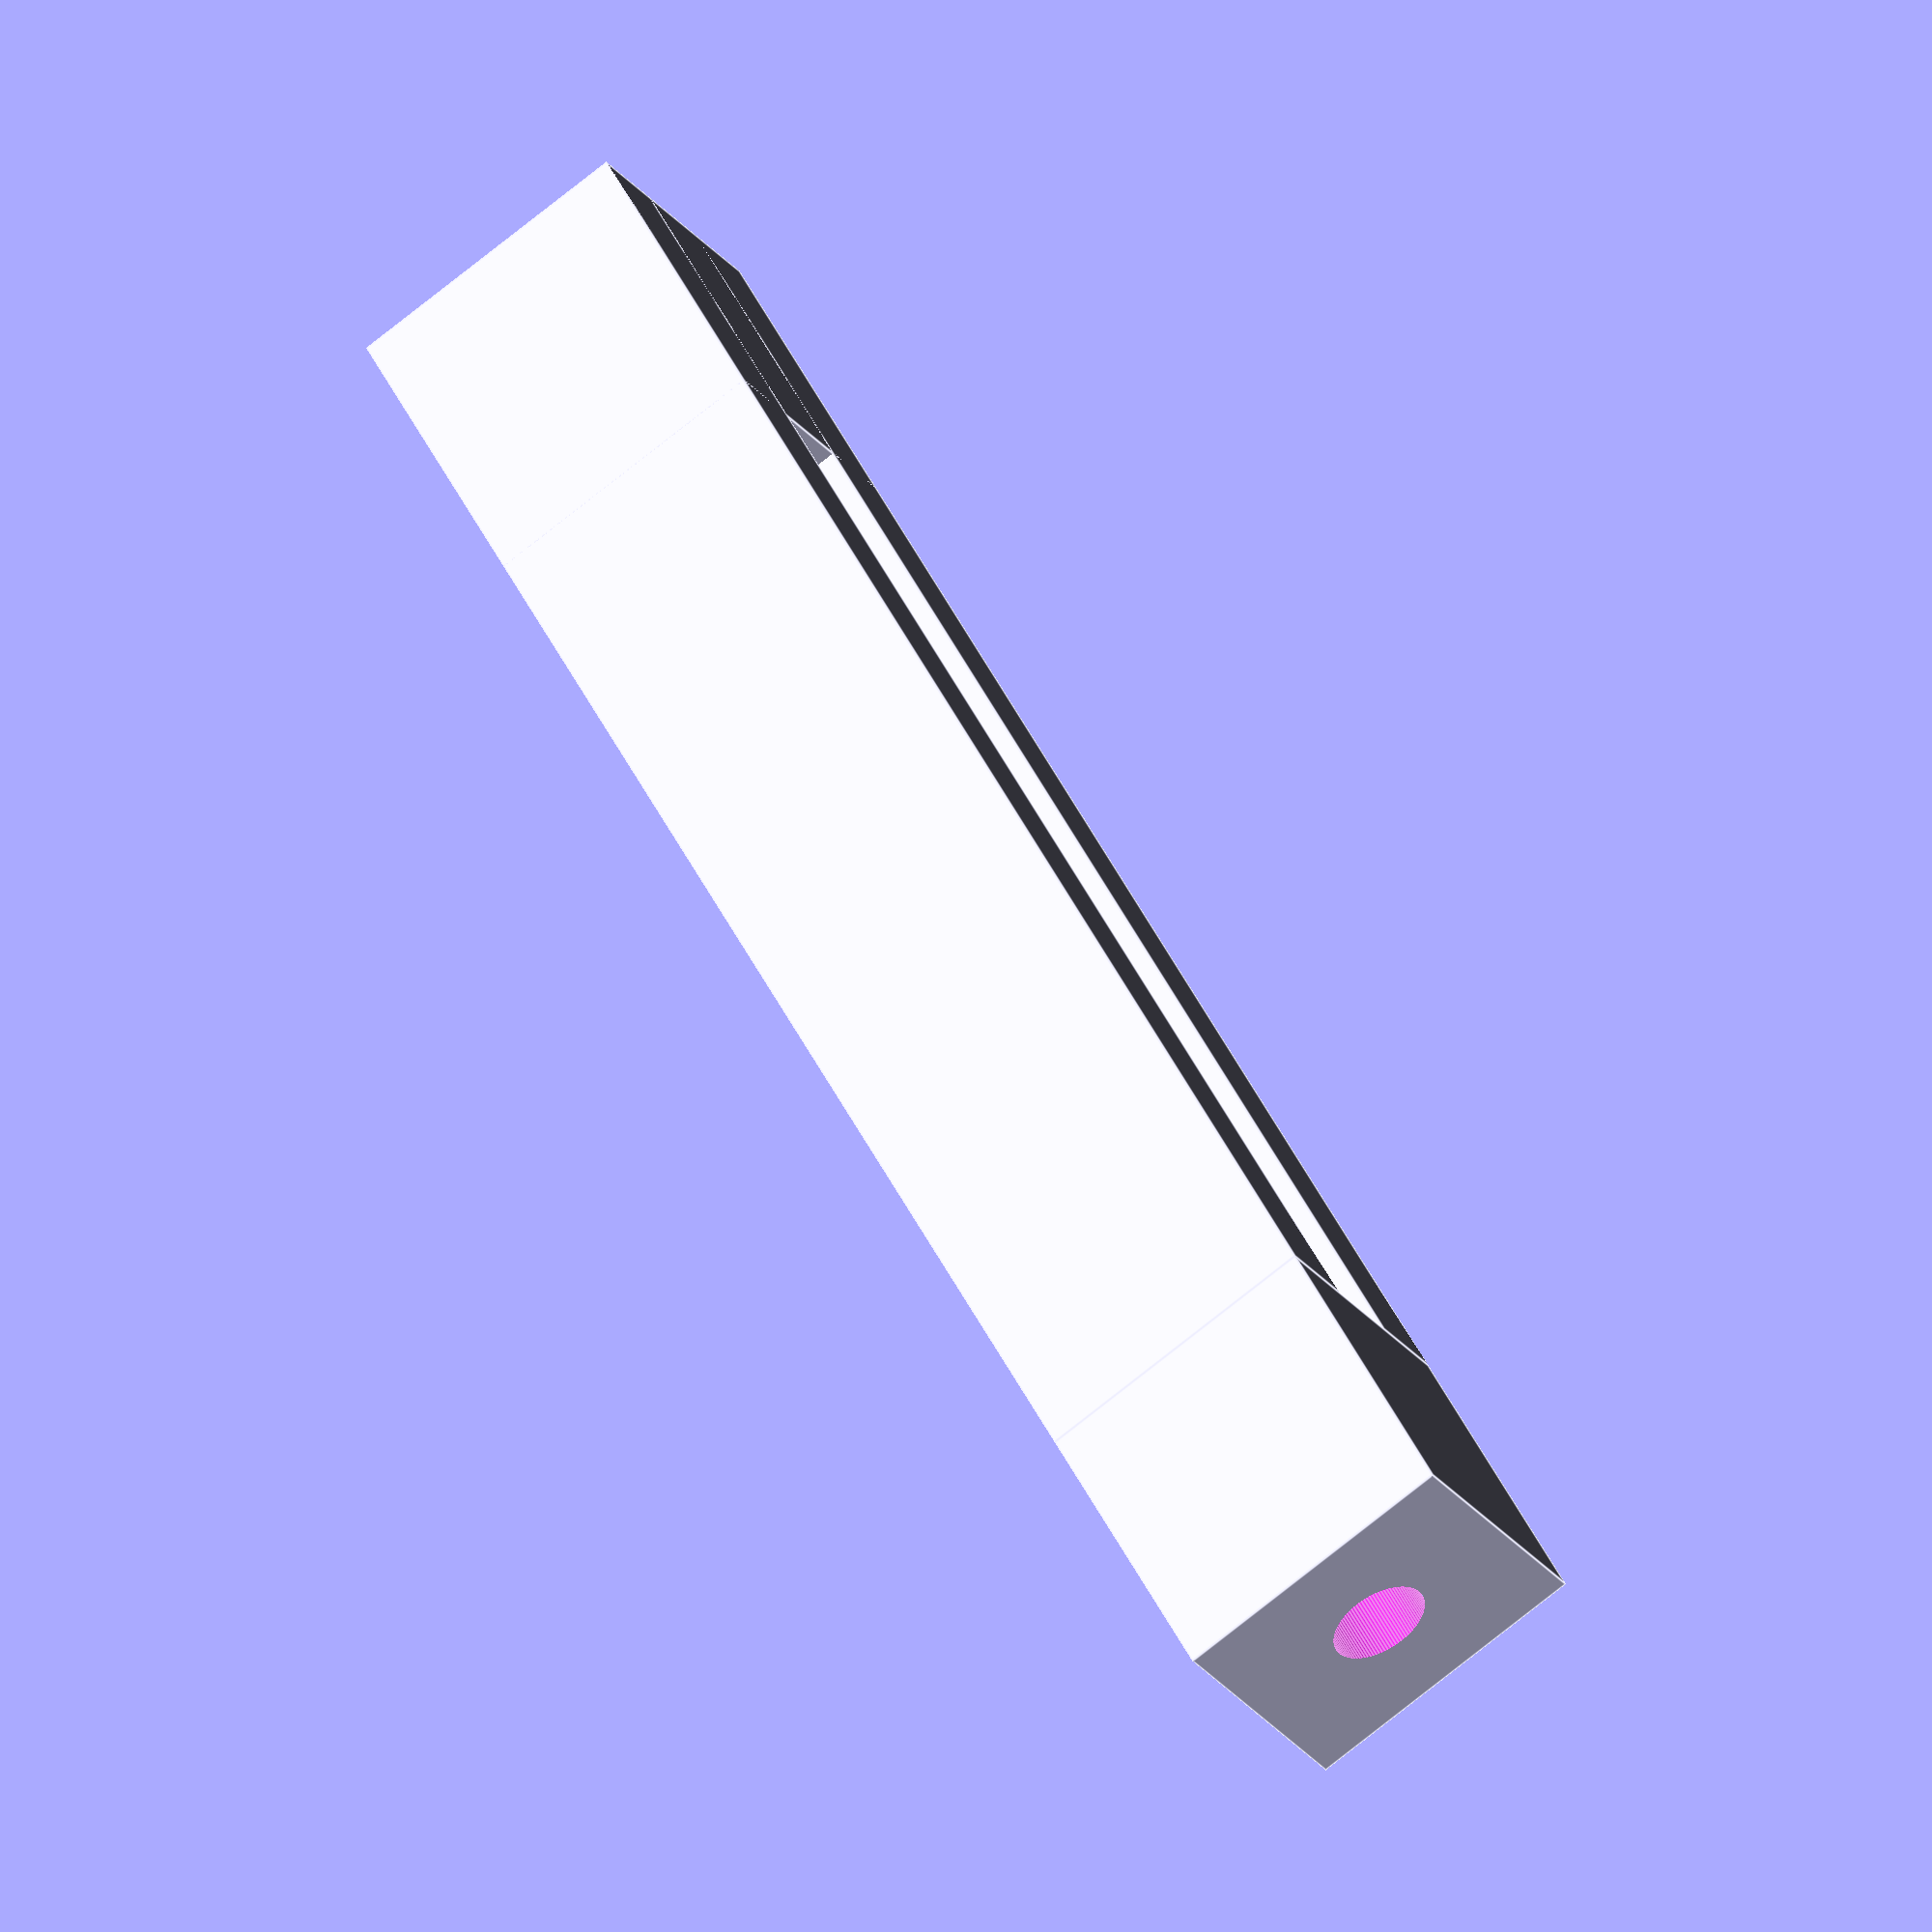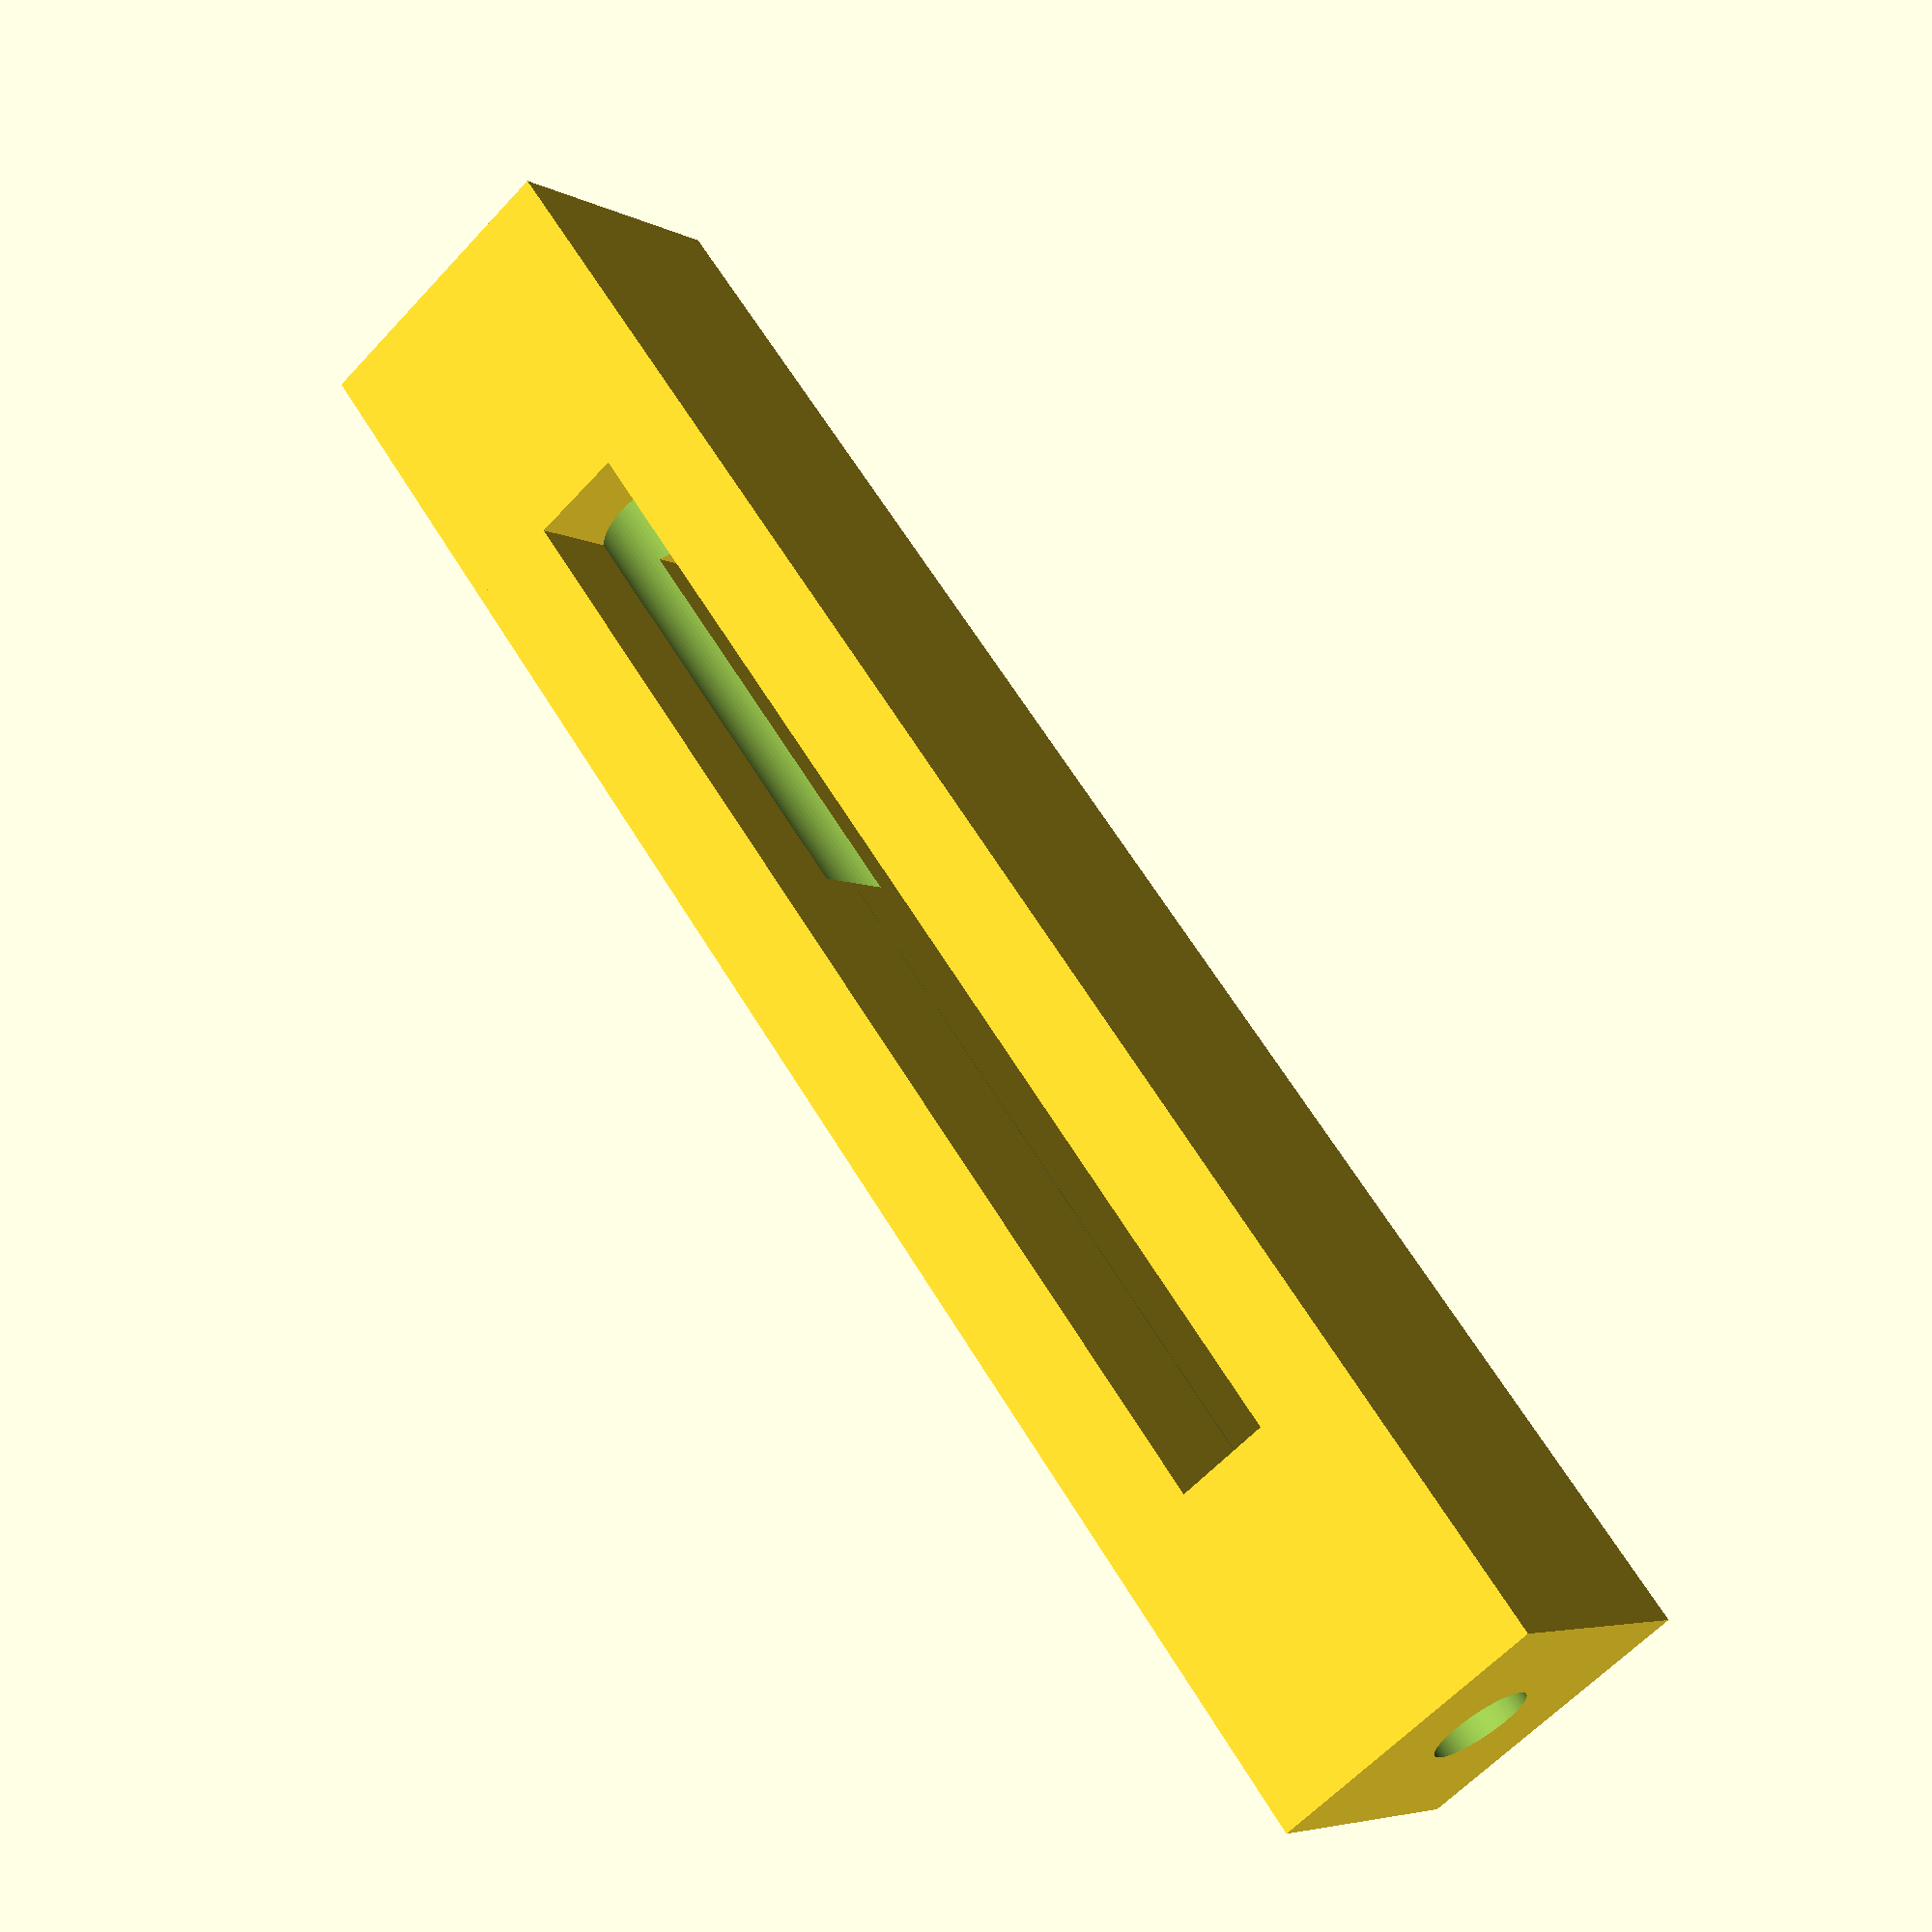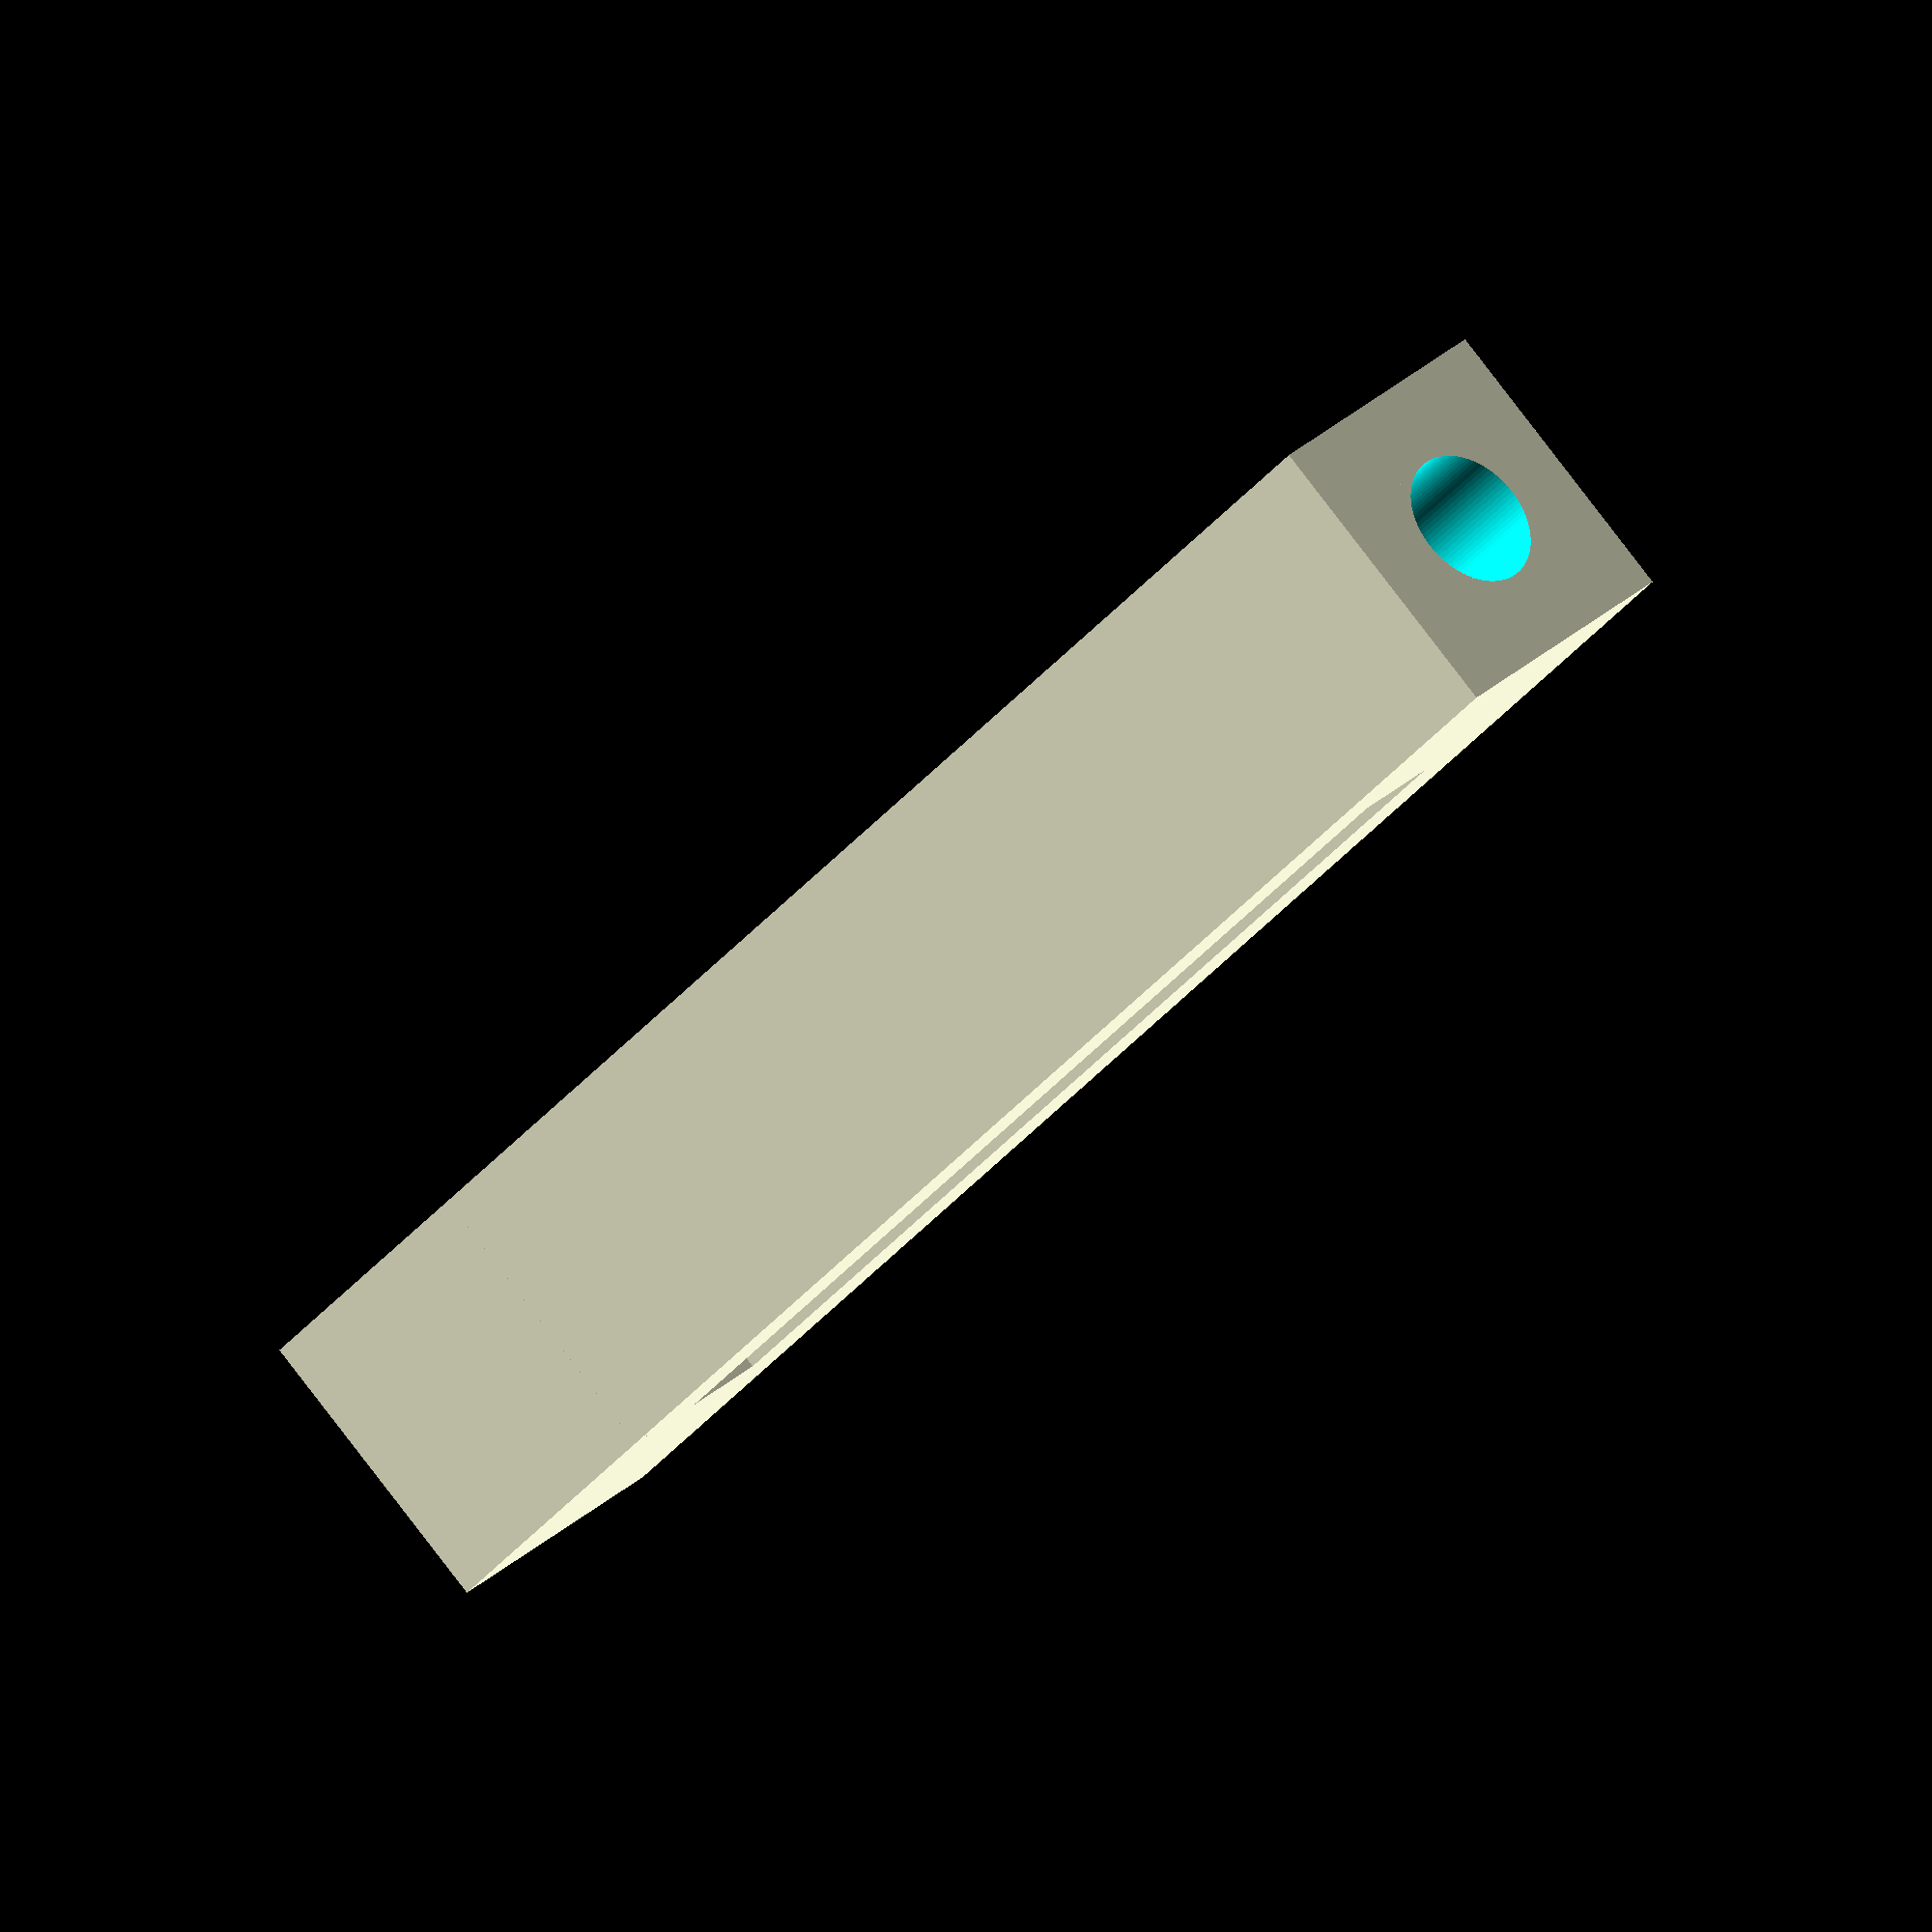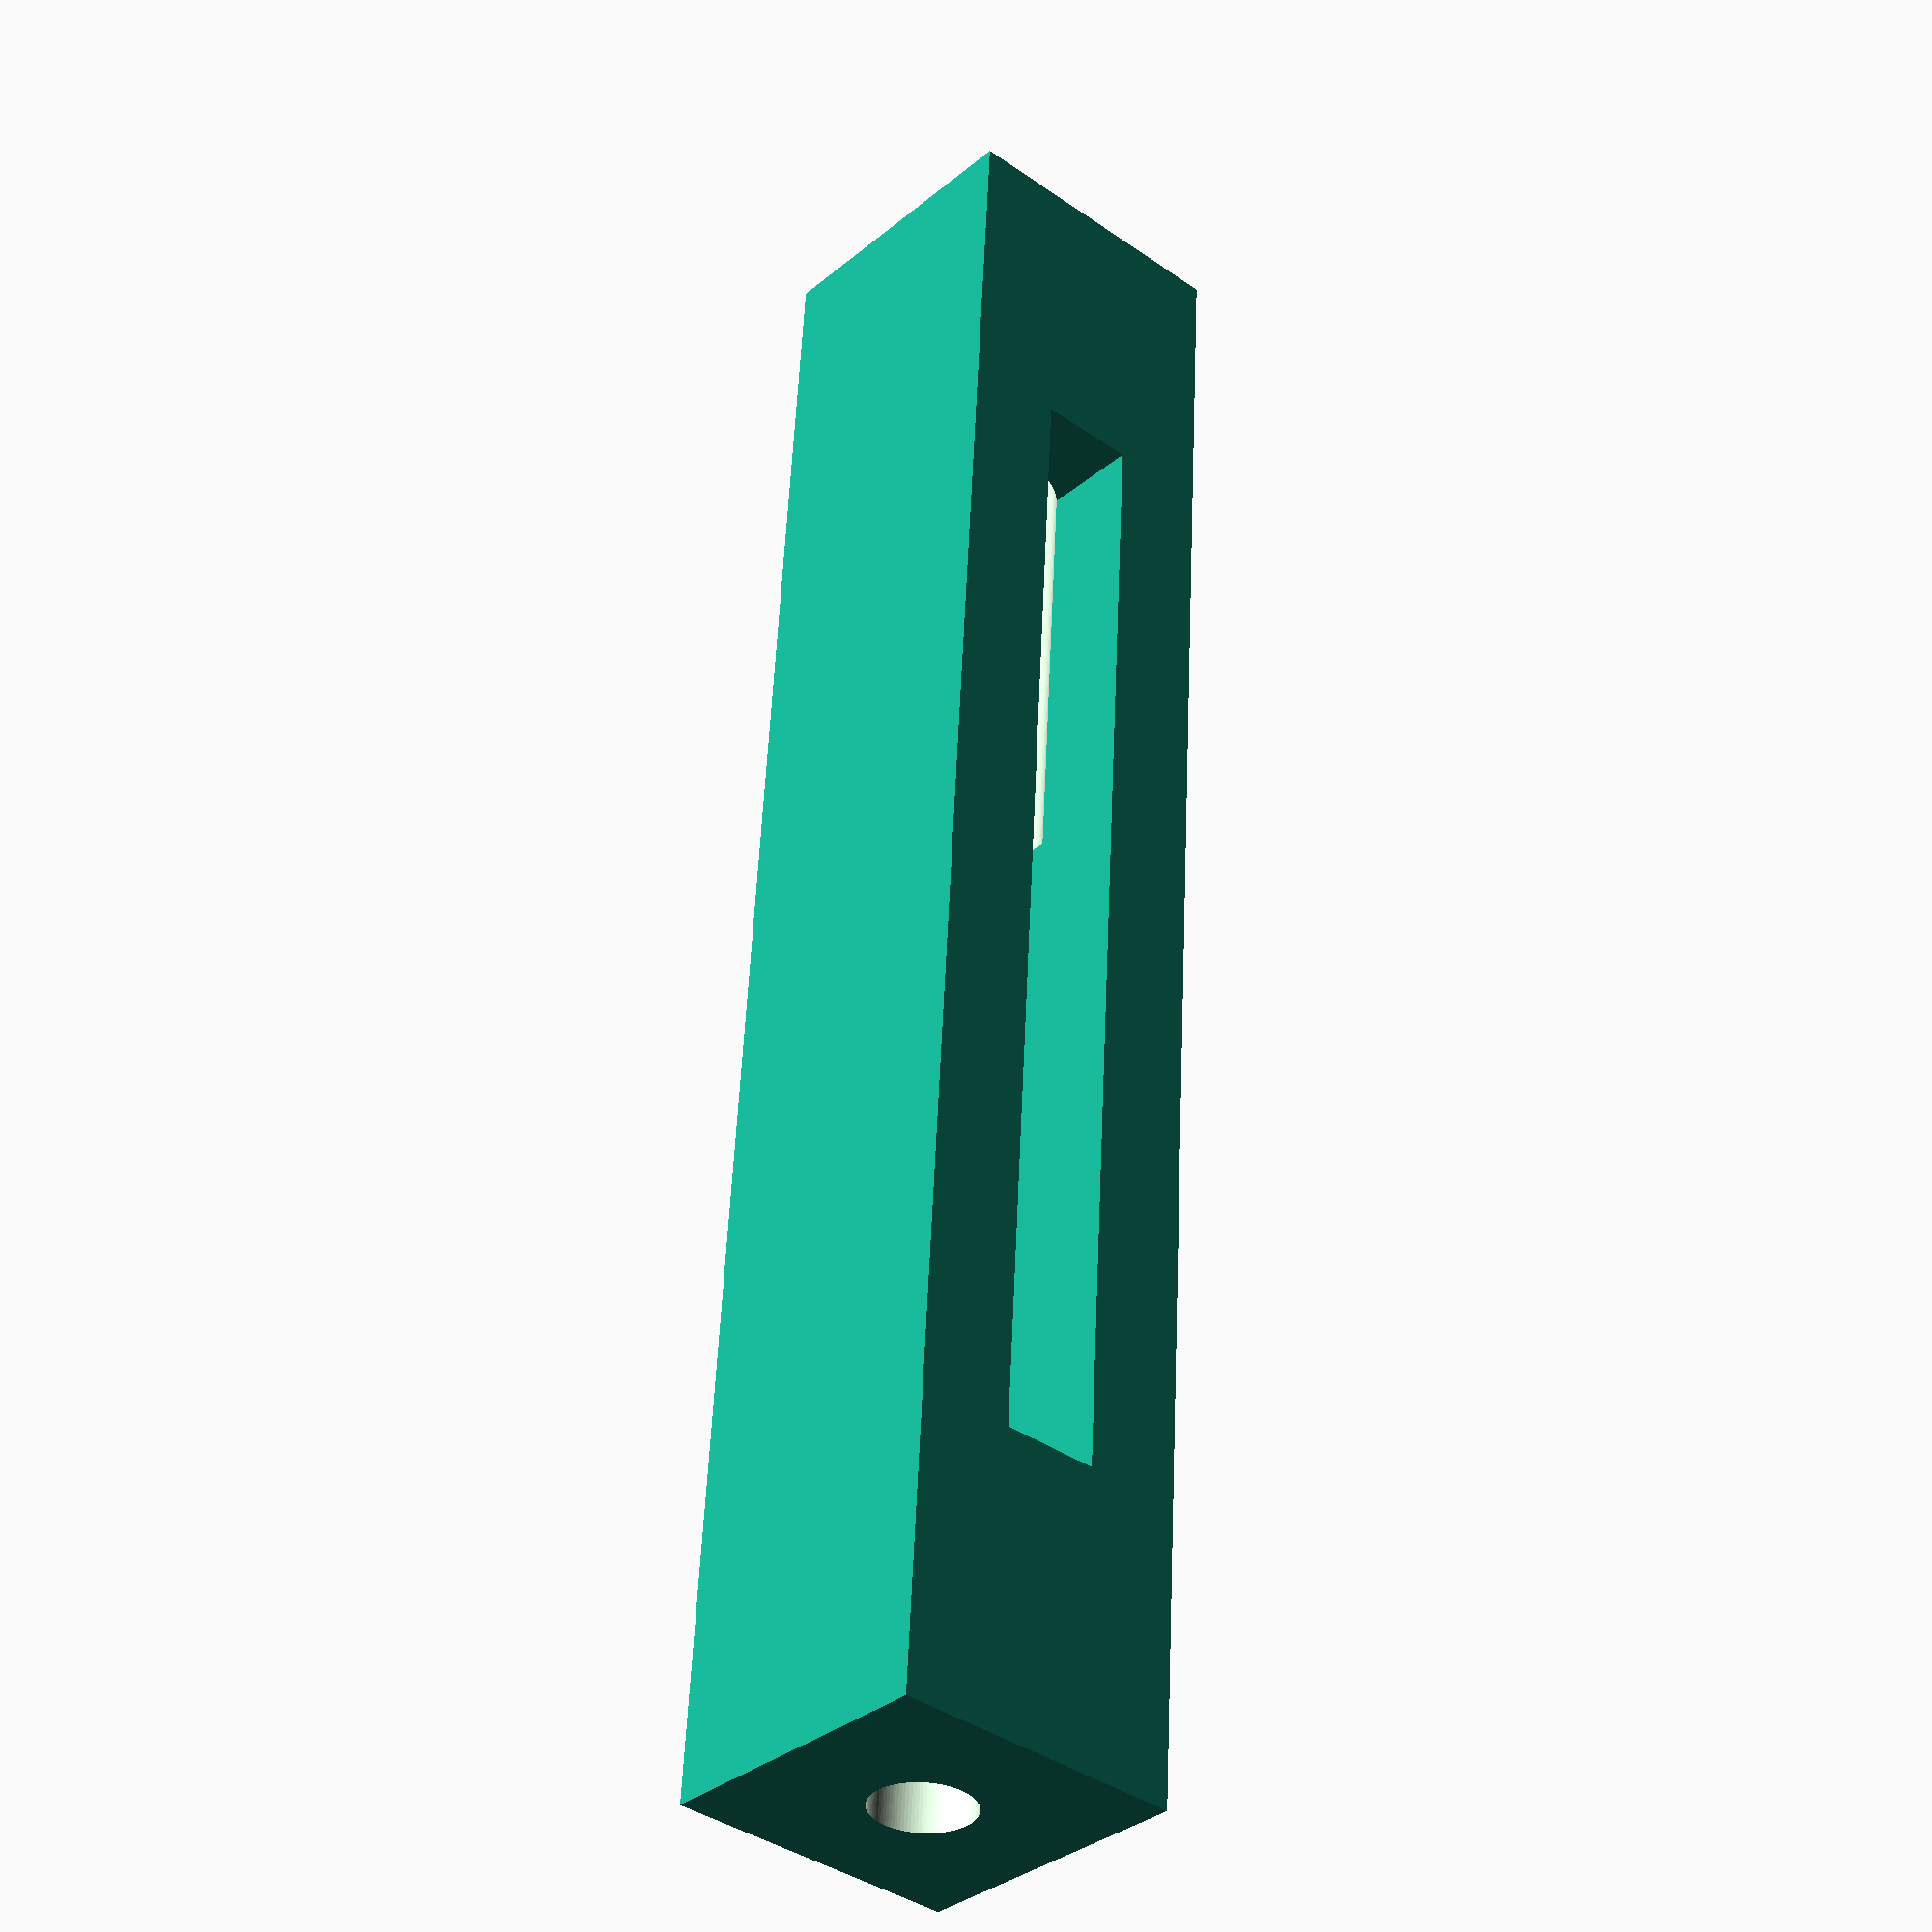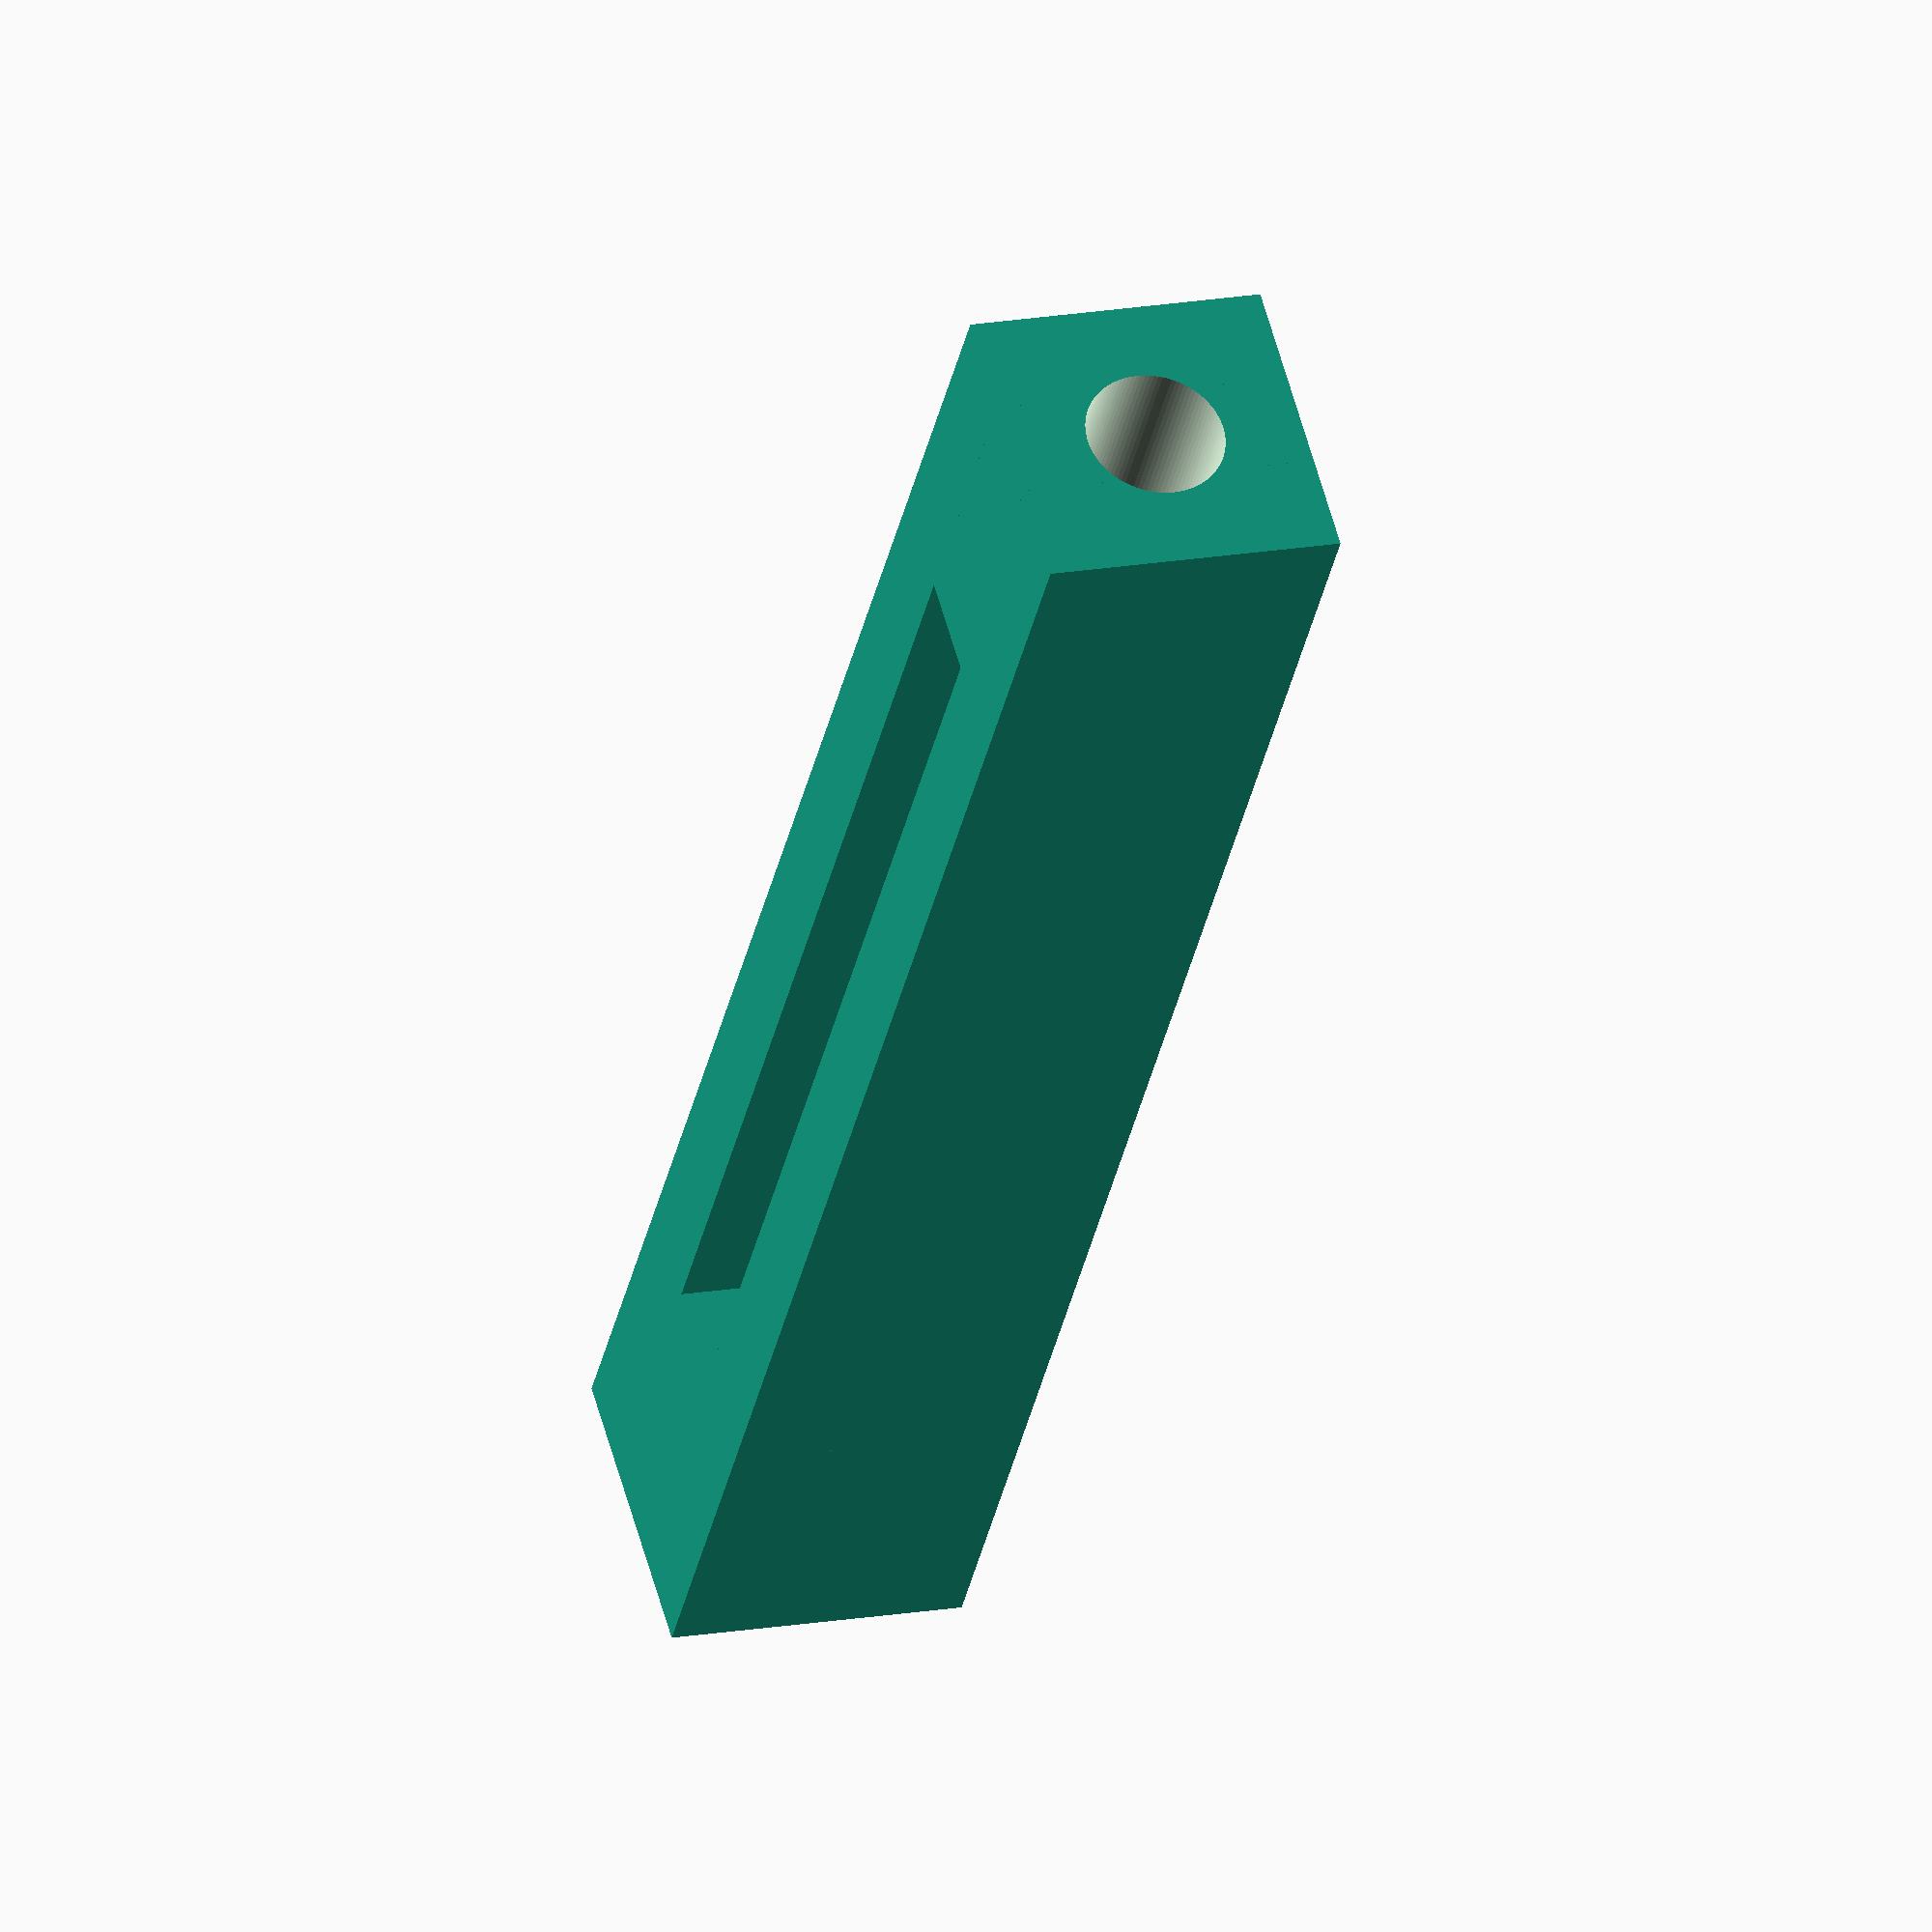
<openscad>

difference(){
	union(){        
        translate([0,0,0]){
           cube([6,6,6], center=false);
        }
        translate([0,0,0]){
           cube([2,30,6], center=false);
        }
        translate([4,0,0]){
           cube([2,30,6], center=false);
        }
        translate([0,30,0]){
           cube([6,6,6], center=false);
        }
        
	}
	union() {
        translate([3,0,3]){
            rotate(a = [90,0,0]) {
                cylinder(h=30, r=1.4, $fn=100, center=true);
            }
        }	
        translate([3,0,3]){
            rotate(a = [90,0,0]) {
                cylinder(h=300, r=1.0, $fn=100, center=true);
            }
        }	
	}
}

</openscad>
<views>
elev=256.1 azim=314.1 roll=231.4 proj=o view=edges
elev=185.0 azim=322.5 roll=148.1 proj=p view=solid
elev=275.2 azim=136.3 roll=142.4 proj=o view=solid
elev=213.5 azim=3.2 roll=221.6 proj=p view=wireframe
elev=342.7 azim=141.8 roll=250.6 proj=o view=wireframe
</views>
